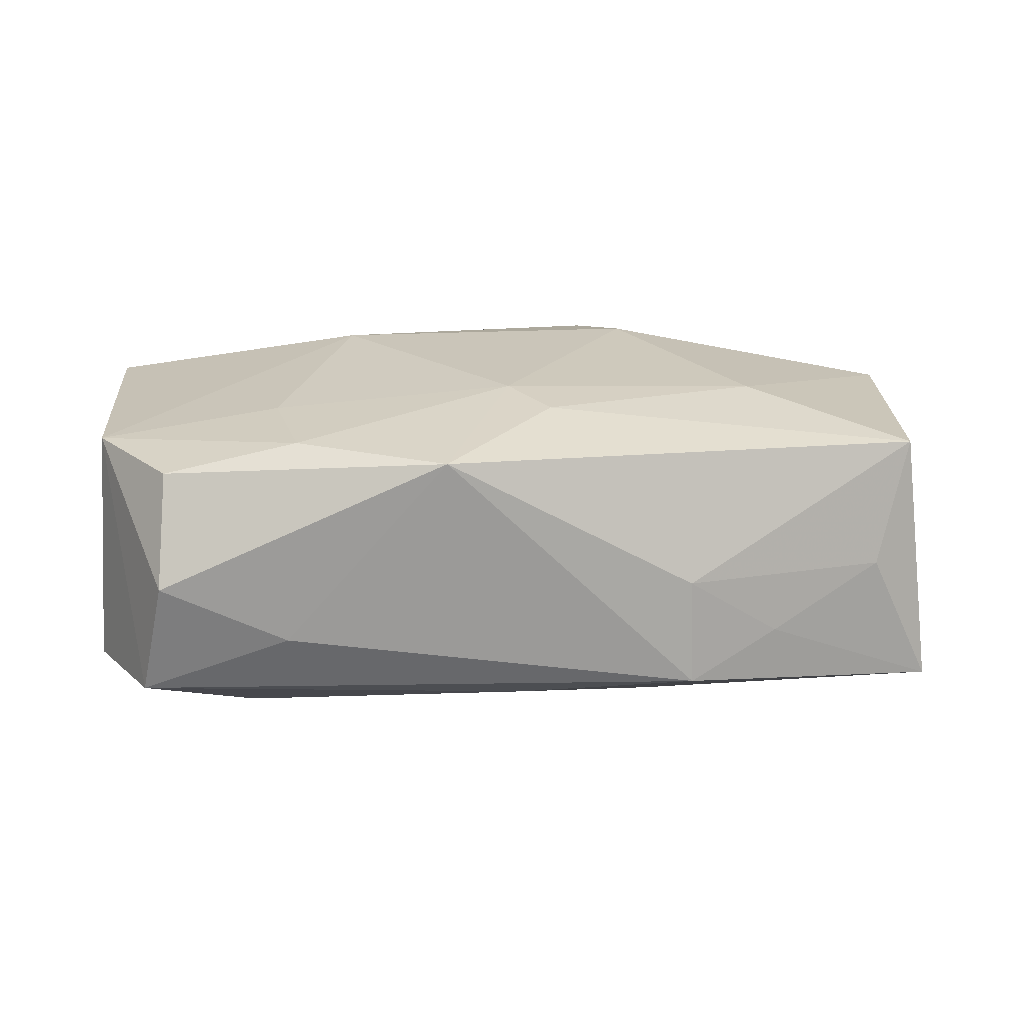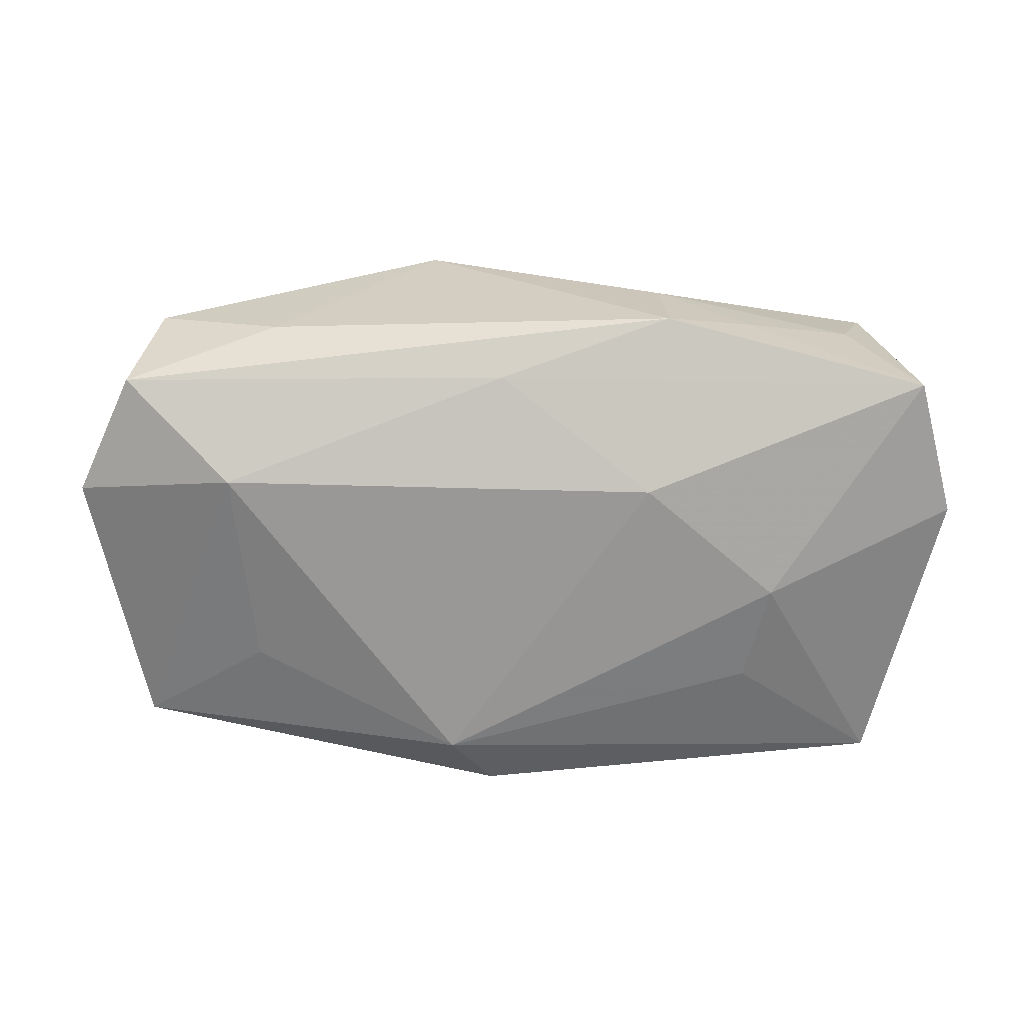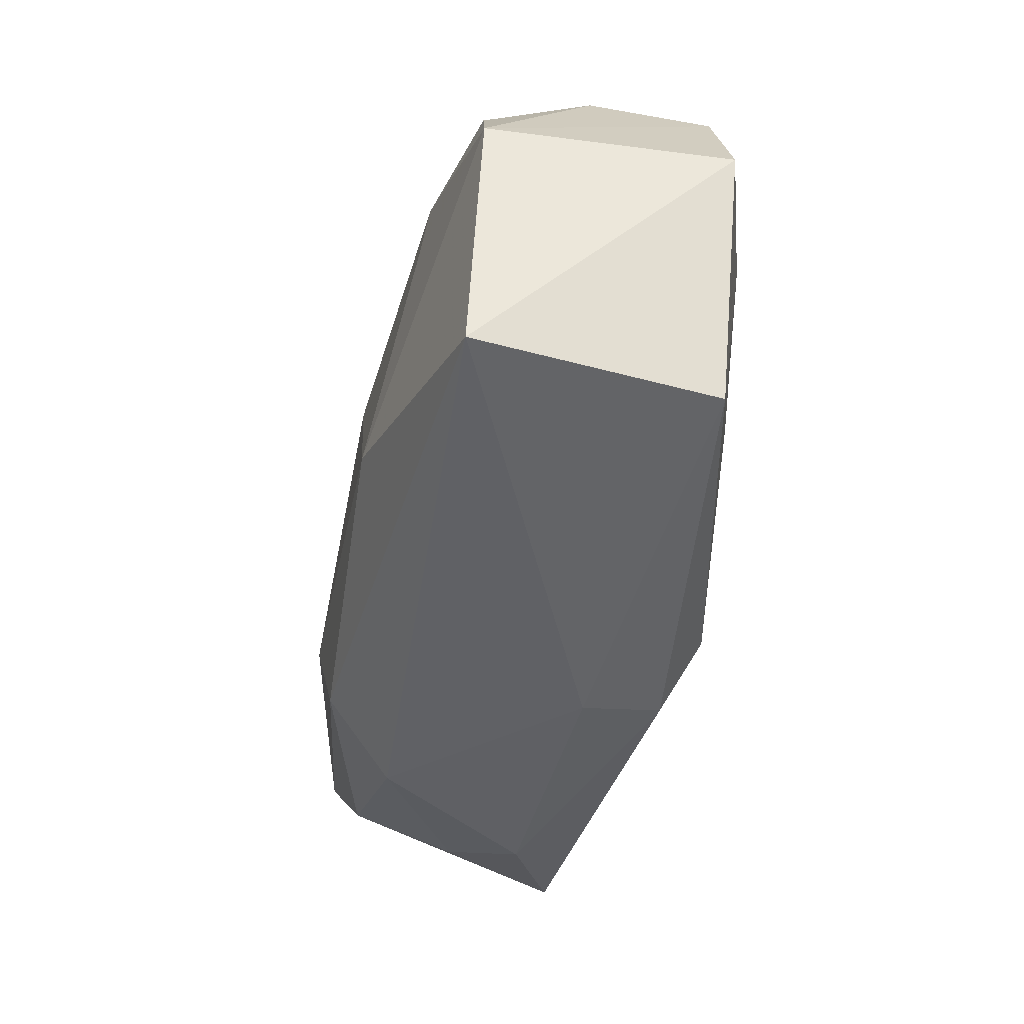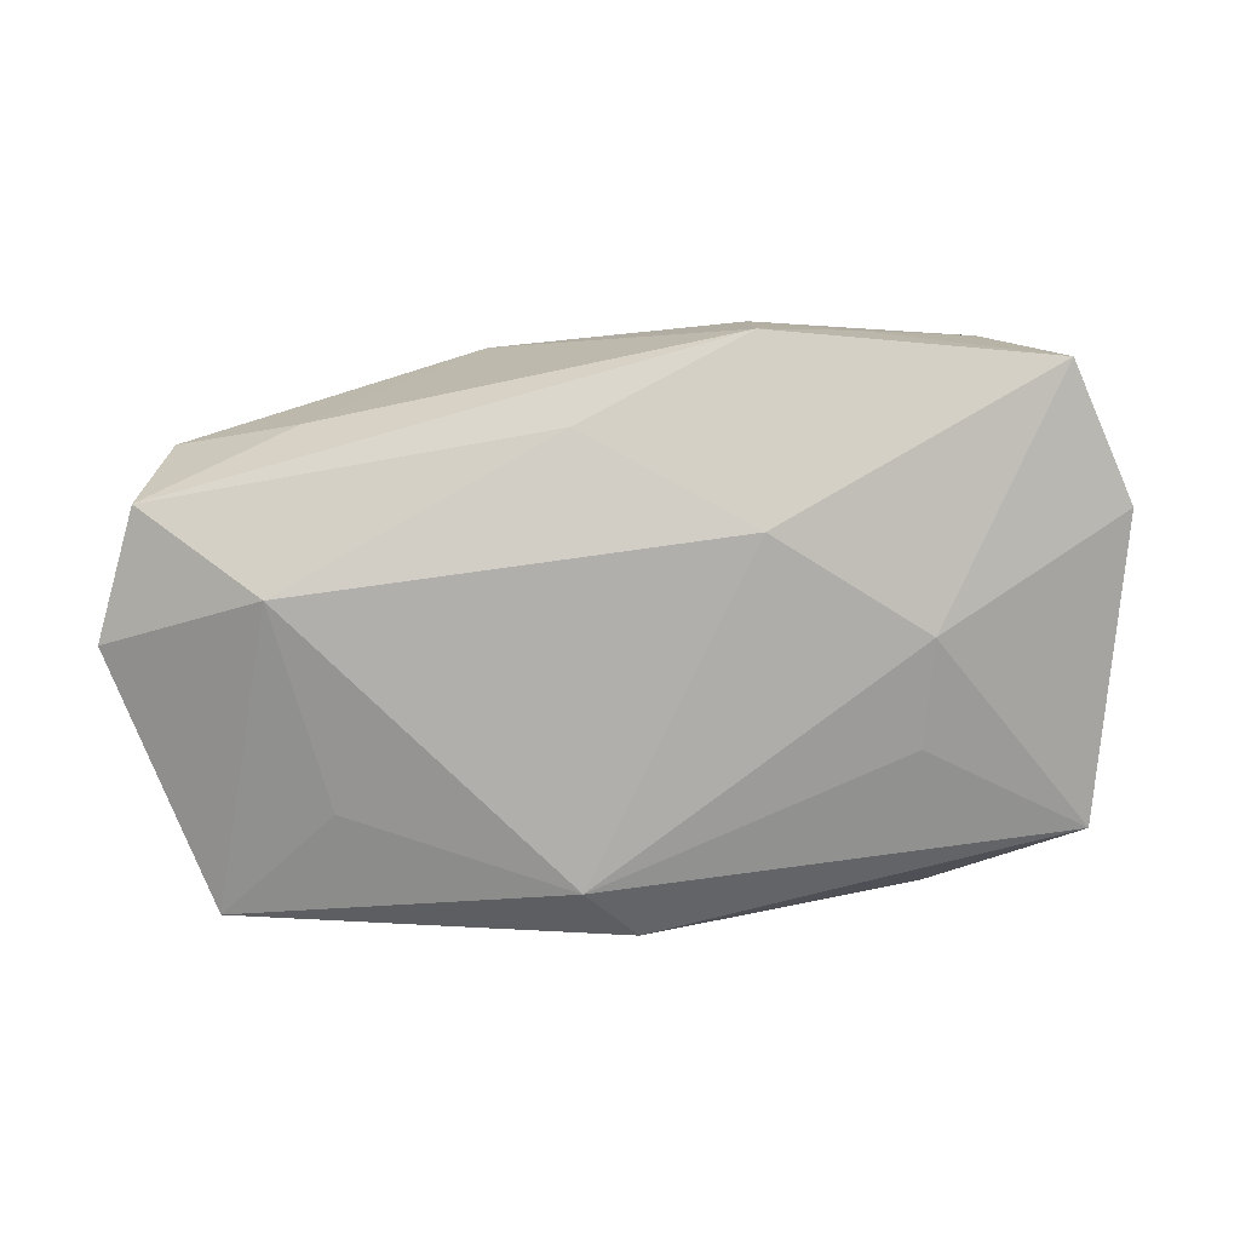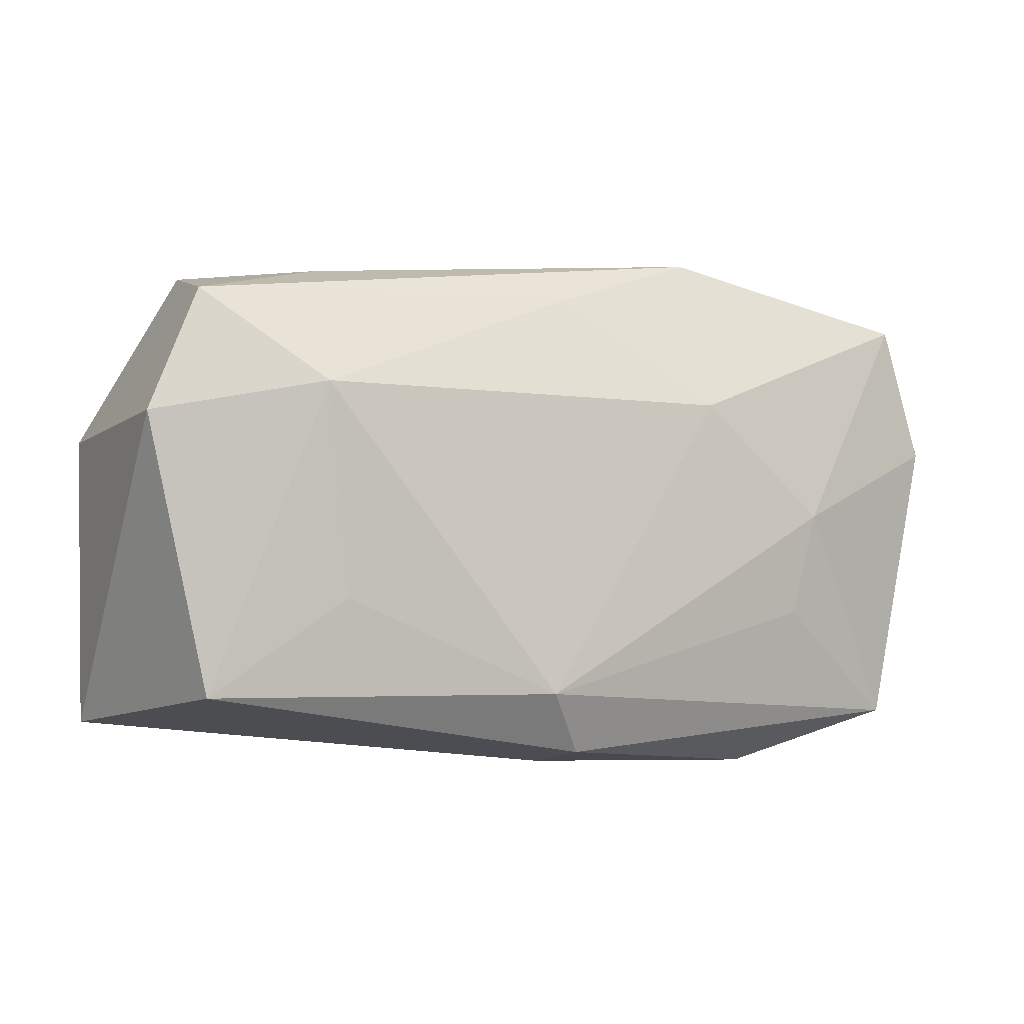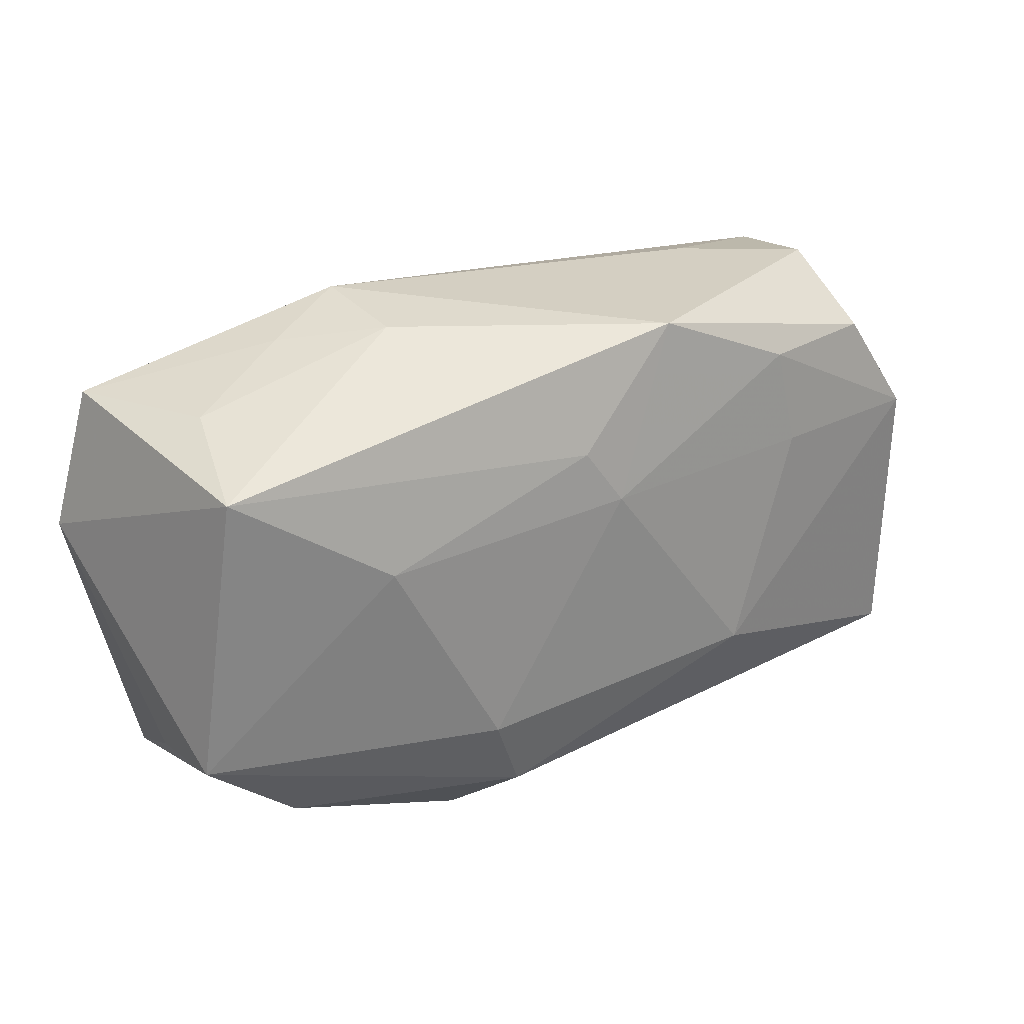
<metadata>
{"format":"obj","ext":"obj","renderer":"f3d","projection":"perspective","resolution":1024,"background":"white","views":[{"elev":17.2,"azim":172.0,"up":"+Z"},{"elev":-67.6,"azim":177.4,"up":"+Z"},{"elev":-43.8,"azim":78.3,"up":"+Y"},{"elev":-77.3,"azim":-173.4,"up":"+Z"},{"elev":-6.5,"azim":150.0,"up":"+Y"},{"elev":31.8,"azim":-34.0,"up":"+Y"}]}
</metadata>
<code>
v -0.02226 -0.0231 -0.00475
v -0.0095 -0.01738 0.01545
v -0.0224 -0.00911 -0.01423
v 0.02334 0.02053 -0.004729
v 0.03974 0.005721 0.01084
v -0.03878 -0.006374 0.01158
v 0.01516 -0.01029 0.01658
v 0.001183 -0.0231 -0.005866
v -0.005148 -0.0231 -0.003305
v 0.03457 0.0194 0.0001833
v -0.01197 0.009702 -0.01572
v 0.009009 0.02319 0.01196
v -0.02117 0.02288 -0.005112
v -0.0406 0.007531 -0.01136
v -0.03681 0.01971 -0.01145
v 0.03649 0.0165 -0.01023
v 0.02385 -0.009331 -0.01341
v 0.04089 0.005695 -0.01053
v 0.02332 0.007772 0.01367
v 0.005108 -0.01723 -0.01601
v -0.03455 0.01874 0.01119
v 0.02186 0.01663 0.01259
v -0.01235 -0.009834 0.01658
v 0.001863 0.01877 -0.01164
v -0.0241 1.33e-06 -0.01546
v 0.0266 0.008693 -0.0151
v -0.001498 0.01433 0.01448
v -0.01294 0.02406 0.000158
v 0.001714 0.009232 0.01543
v 0.03378 0.01538 0.009851
v -0.02137 0.009062 0.01457
v -0.01295 -0.02282 0.009347
v -0.01316 0.02435 -0.009187
v -0.02946 -0.01874 0.0005755
v 0.001195 -0.02226 -0.01292
v 0.03489 -0.01782 -0.009589
v -0.03545 -0.01823 -0.01049
v 0.03862 -0.01956 0.01181
v -0.0377 -0.01073 0.0005019
v -0.02992 -0.01537 0.009951
v -0.03124 0.02075 0.0001972
f 18 38 36
f 36 26 18
f 2 38 7
f 18 26 16
f 21 14 6
f 7 38 5
f 5 38 18
f 18 16 5
f 11 26 20
f 20 26 17
f 17 36 20
f 26 36 17
f 8 36 38
f 40 2 6
f 6 37 40
f 33 16 24
f 24 16 26
f 26 11 24
f 10 5 16
f 28 12 33
f 28 21 12
f 14 21 15
f 33 24 15
f 15 24 11
f 6 2 23
f 23 2 7
f 35 37 20
f 1 37 35
f 35 8 1
f 20 36 35
f 36 8 35
f 25 37 14
f 14 15 25
f 25 15 11
f 25 11 20
f 6 14 39
f 39 37 6
f 14 37 39
f 34 37 1
f 34 40 37
f 1 8 9
f 2 40 32
f 38 2 32
f 32 34 1
f 40 34 32
f 1 9 32
f 32 8 38
f 32 9 8
f 4 16 33
f 4 10 16
f 33 12 4
f 12 10 4
f 21 28 41
f 41 15 21
f 31 21 6
f 6 23 31
f 7 5 19
f 5 22 19
f 5 10 30
f 30 22 5
f 30 10 12
f 12 22 30
f 20 37 3
f 3 25 20
f 37 25 3
f 13 28 33
f 13 41 28
f 33 15 13
f 15 41 13
f 12 21 27
f 21 31 27
f 29 22 12
f 12 27 29
f 29 19 22
f 7 19 29
f 29 23 7
f 29 31 23
f 29 27 31

</code>
